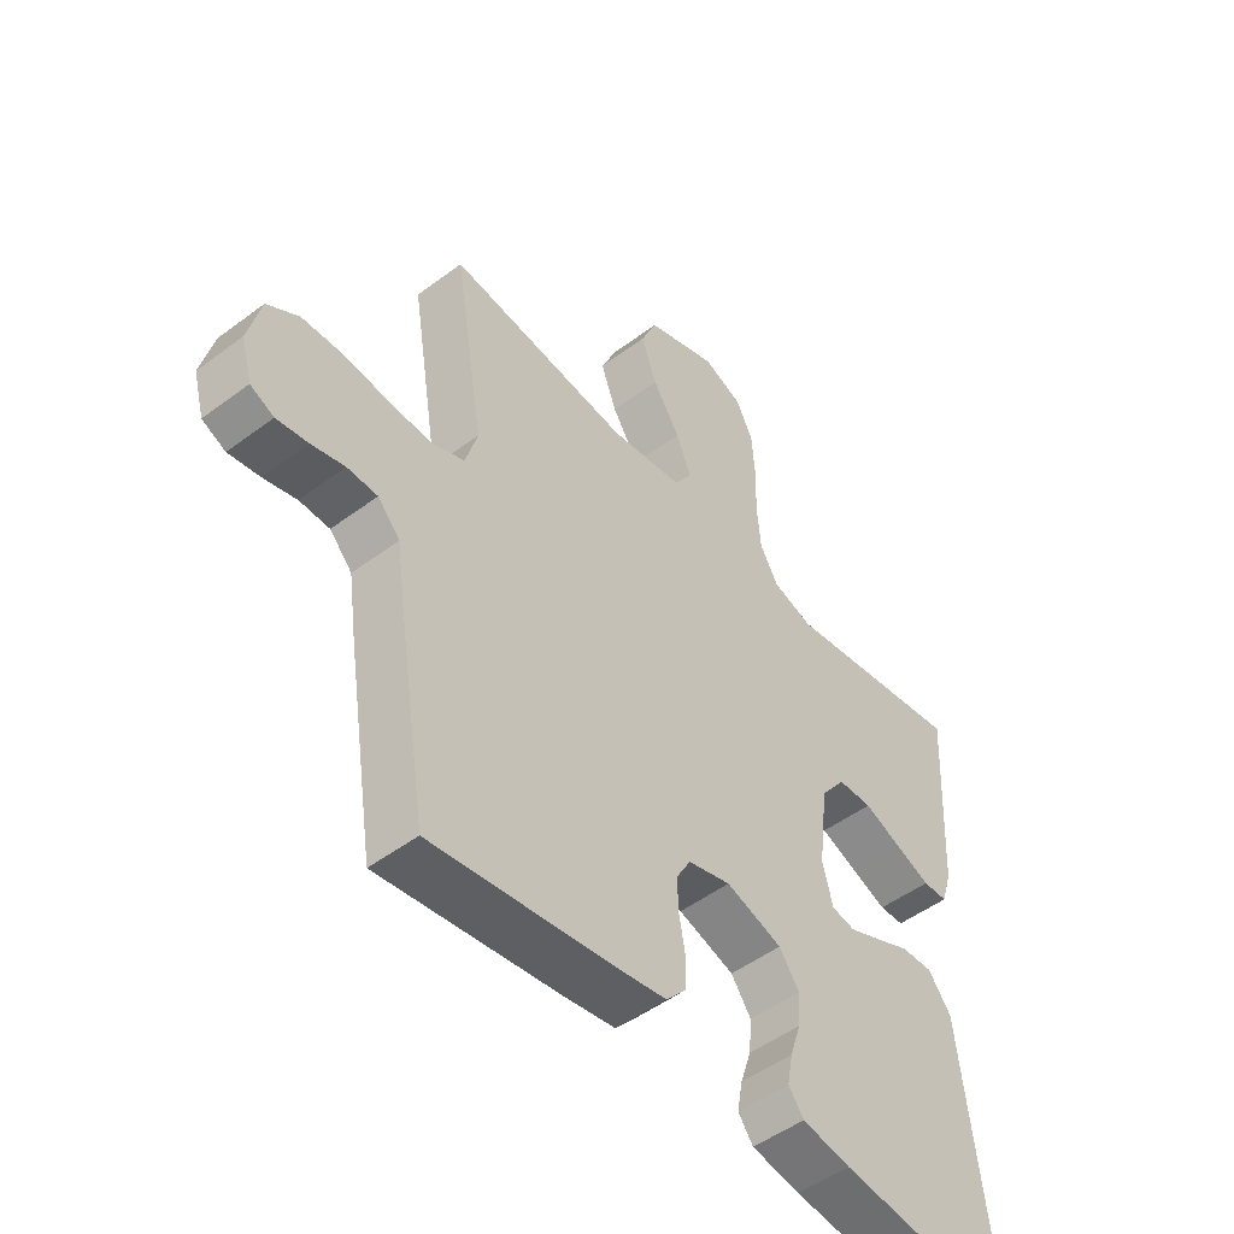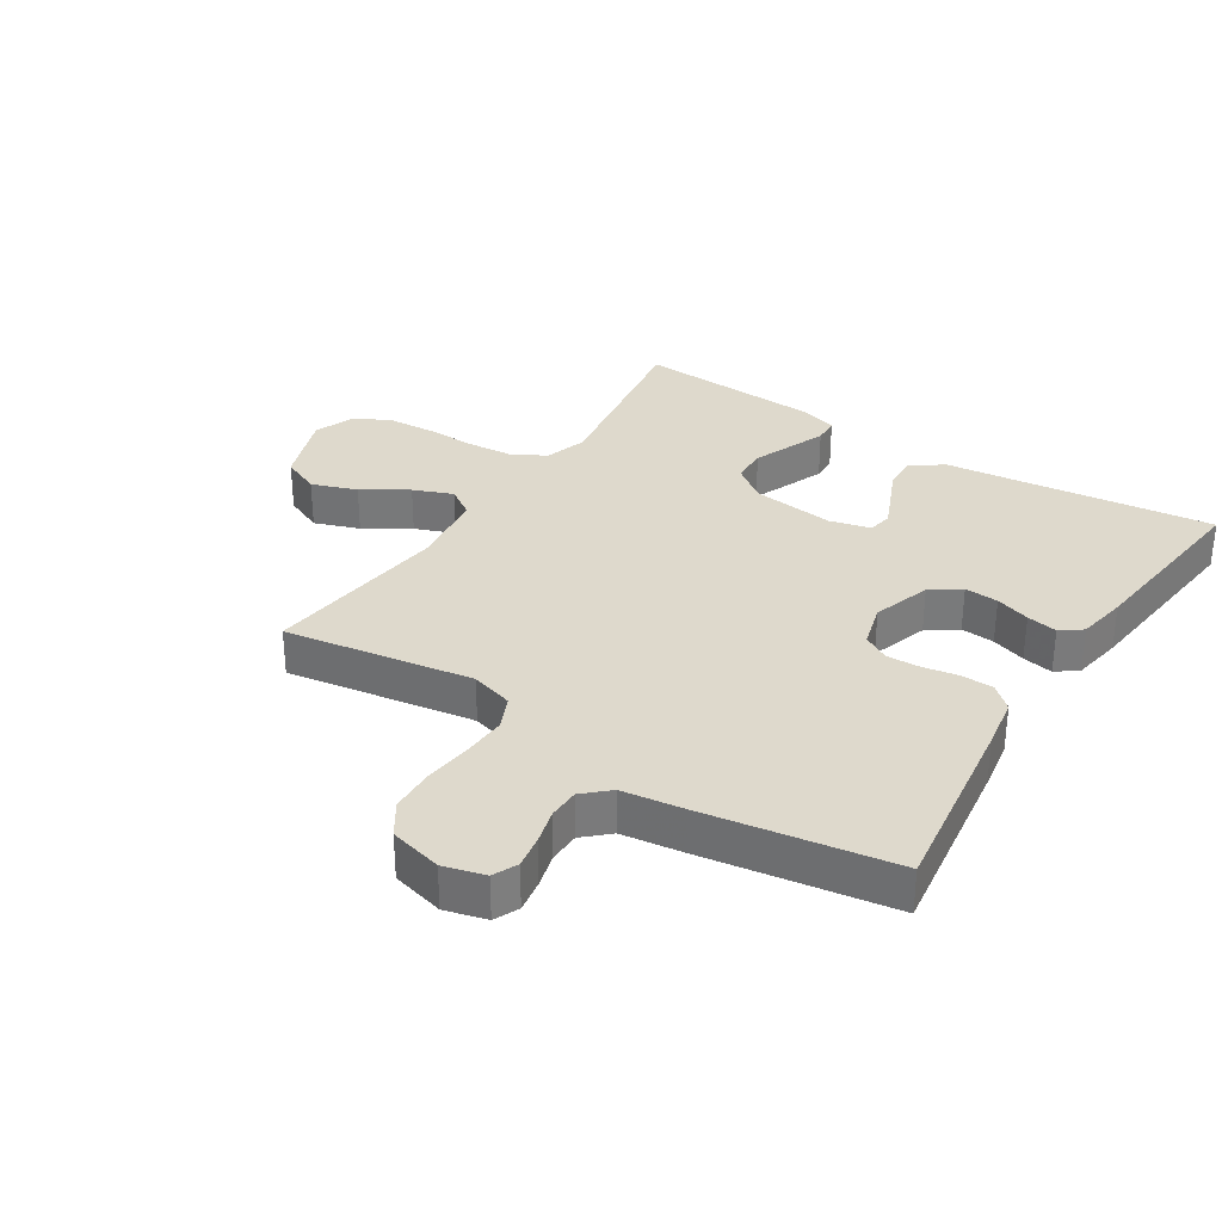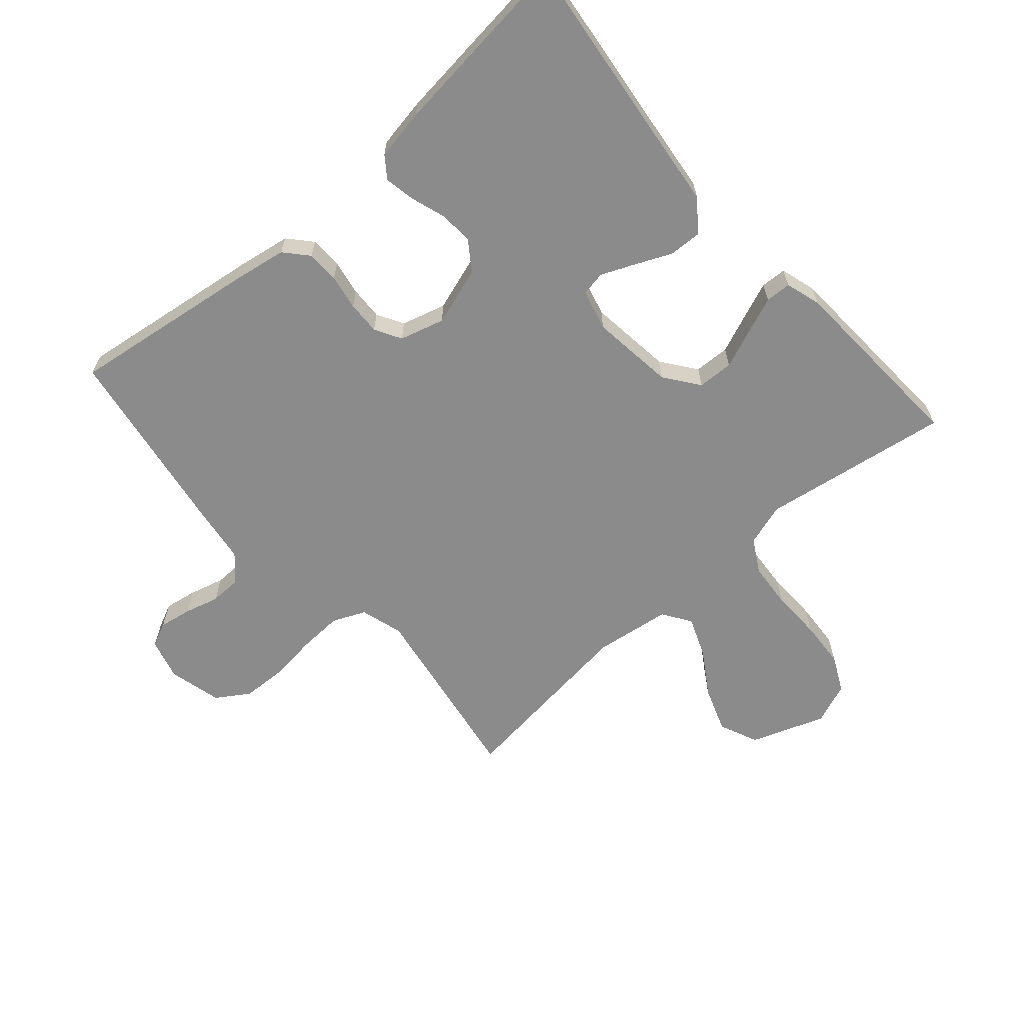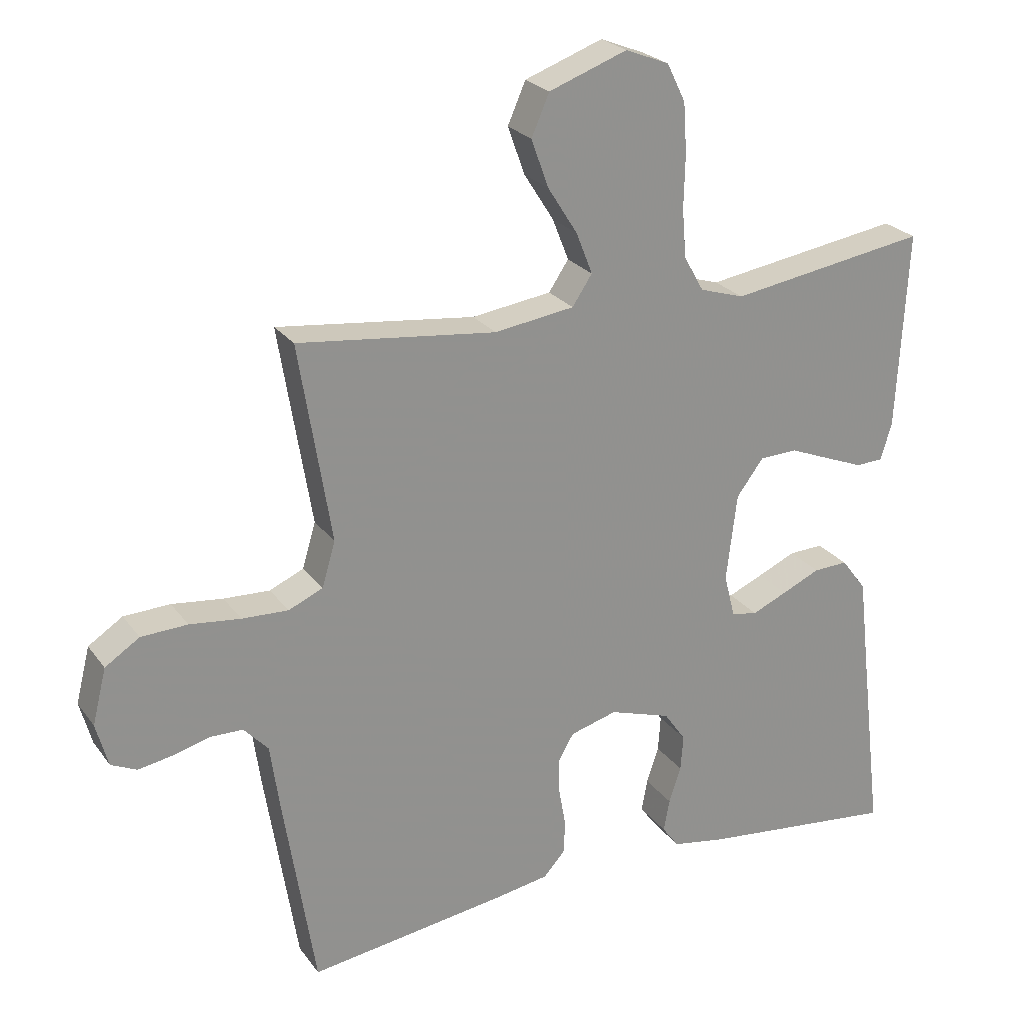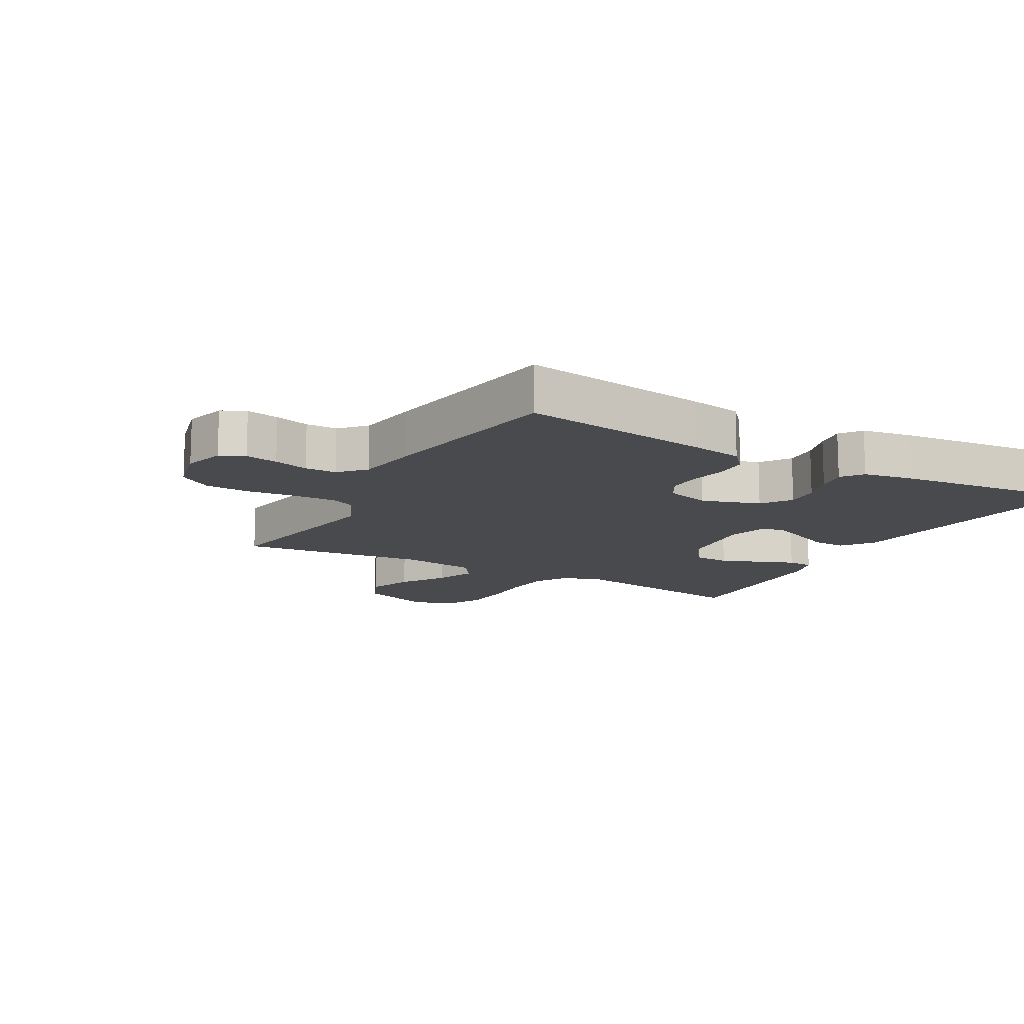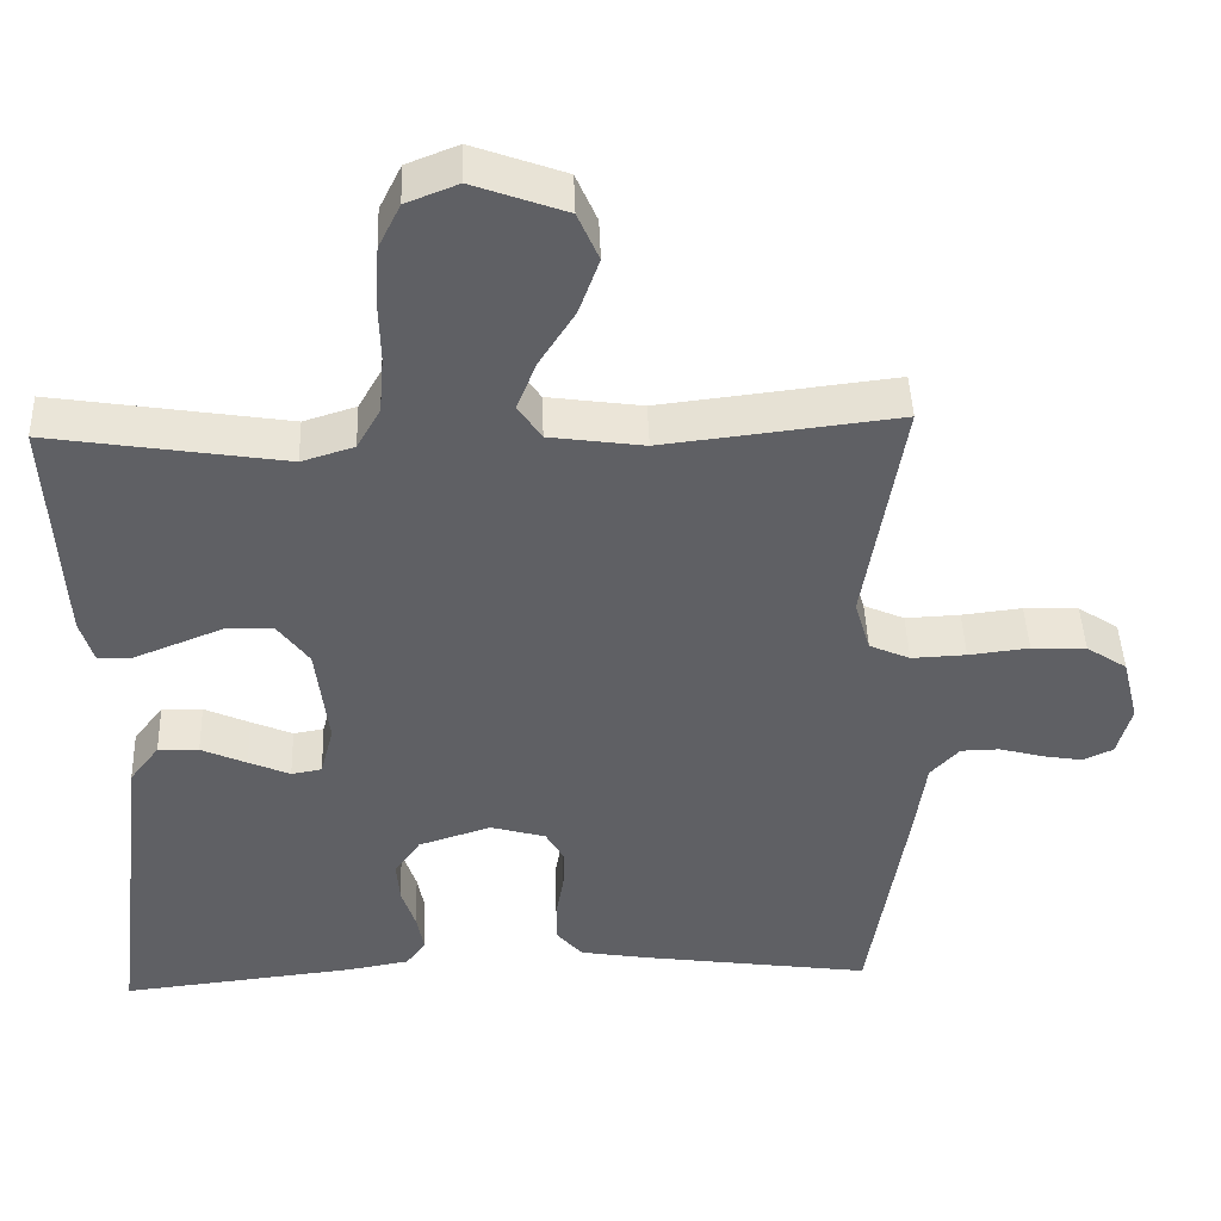
<metadata>
{"format":"obj","ext":"obj","renderer":"f3d","projection":"perspective","resolution":1024,"background":"white","views":[{"elev":-49.8,"azim":129.6,"up":"+Z"},{"elev":32.2,"azim":122.8,"up":"+Y"},{"elev":-63.9,"azim":-138.7,"up":"+Y"},{"elev":24.3,"azim":152.8,"up":"+Z"},{"elev":-13.2,"azim":150.5,"up":"+Y"},{"elev":44.5,"azim":-2.0,"up":"+Z"}]}
</metadata>
<code>
v 0.5 0.07 -0.5
v 0.2 0.07 -0.458
v 0.117 0.07 -0.444
v 0.084 0.07 -0.407
v 0.083 0.07 -0.355
v 0.093 0.07 -0.299
v 0.095 0.07 -0.246
v 0.071 0.07 -0.204
v 0 0.07 -0.184
v -0.093 0.07 -0.214
v -0.126 0.07 -0.261
v -0.122 0.07 -0.315
v -0.104 0.07 -0.37
v -0.095 0.07 -0.419
v -0.12 0.07 -0.453
v -0.2 0.07 -0.467
v -0.5 0.07 -0.5
v -0.464 0.07 -0.2
v -0.449 0.07 -0.071
v -0.411 0.07 -0.021
v -0.359 0.07 -0.023
v -0.301 0.07 -0.049
v -0.248 0.07 -0.072
v -0.209 0.07 -0.065
v -0.192 0.07 0
v -0.208 0.07 0.133
v -0.249 0.07 0.188
v -0.306 0.07 0.19
v -0.368 0.07 0.165
v -0.426 0.07 0.142
v -0.467 0.07 0.144
v -0.484 0.07 0.2
v -0.5 0.07 0.5
v -0.2 0.07 0.453
v -0.133 0.07 0.474
v -0.103 0.07 0.527
v -0.097 0.07 0.6
v -0.099 0.07 0.68
v -0.094 0.07 0.755
v -0.066 0.07 0.812
v 0 0.07 0.838
v 0.118 0.07 0.795
v 0.145 0.07 0.733
v 0.119 0.07 0.661
v 0.074 0.07 0.59
v 0.049 0.07 0.527
v 0.079 0.07 0.482
v 0.2 0.07 0.465
v 0.5 0.07 0.5
v 0.451 0.07 0.2
v 0.471 0.07 0.132
v 0.523 0.07 0.109
v 0.593 0.07 0.112
v 0.67 0.07 0.121
v 0.74 0.07 0.118
v 0.792 0.07 0.084
v 0.813 0.07 0
v 0.795 0.07 -0.066
v 0.756 0.07 -0.084
v 0.704 0.07 -0.075
v 0.649 0.07 -0.06
v 0.599 0.07 -0.061
v 0.562 0.07 -0.101
v 0.548 0.07 -0.2
v 0.5 0 -0.5
v 0.2 0 -0.458
v 0.117 0 -0.444
v 0.084 0 -0.407
v 0.083 0 -0.355
v 0.093 0 -0.299
v 0.095 0 -0.246
v 0.071 0 -0.204
v 0 0 -0.184
v -0.093 0 -0.214
v -0.126 0 -0.261
v -0.122 0 -0.315
v -0.104 0 -0.37
v -0.095 0 -0.419
v -0.12 0 -0.453
v -0.2 0 -0.467
v -0.5 0 -0.5
v -0.464 0 -0.2
v -0.449 0 -0.071
v -0.411 0 -0.021
v -0.359 0 -0.023
v -0.301 0 -0.049
v -0.248 0 -0.072
v -0.209 0 -0.065
v -0.192 0 0
v -0.208 0 0.133
v -0.249 0 0.188
v -0.306 0 0.19
v -0.368 0 0.165
v -0.426 0 0.142
v -0.467 0 0.144
v -0.484 0 0.2
v -0.5 0 0.5
v -0.2 0 0.453
v -0.133 0 0.474
v -0.103 0 0.527
v -0.097 0 0.6
v -0.099 0 0.68
v -0.094 0 0.755
v -0.066 0 0.812
v 0 0 0.838
v 0.118 0 0.795
v 0.145 0 0.733
v 0.119 0 0.661
v 0.074 0 0.59
v 0.049 0 0.527
v 0.079 0 0.482
v 0.2 0 0.465
v 0.5 0 0.5
v 0.451 0 0.2
v 0.471 0 0.132
v 0.523 0 0.109
v 0.593 0 0.112
v 0.67 0 0.121
v 0.74 0 0.118
v 0.792 0 0.084
v 0.813 0 0
v 0.795 0 -0.066
v 0.756 0 -0.084
v 0.704 0 -0.075
v 0.649 0 -0.06
v 0.599 0 -0.061
v 0.562 0 -0.101
v 0.548 0 -0.2
f 63 64 1 2
f 62 63 2 3
f 58 59 60 61
f 56 57 58 61
f 56 61 62
f 53 54 55 56
f 52 53 56 62
f 51 52 62 3
f 48 49 50
f 47 48 50 51
f 42 43 44 45
f 42 45 46
f 41 42 46
f 40 41 46
f 37 38 39 40
f 36 37 40 46
f 35 36 46 47
f 31 32 33 34
f 28 29 30 31
f 28 31 34 35
f 19 20 21 22
f 18 19 22 23
f 17 18 23 24
f 15 16 17 24
f 12 13 14 15
f 11 12 15 24
f 3 4 5 6
f 3 6 7
f 51 3 7
f 47 51 7 8
f 27 28 35 47
f 26 27 47 8
f 25 26 8 9
f 10 11 24 25
f 9 10 25
f 66 65 128 127
f 67 66 127 126
f 125 124 123 122
f 125 122 121 120
f 126 125 120
f 120 119 118 117
f 126 120 117 116
f 67 126 116 115
f 114 113 112
f 115 114 112 111
f 109 108 107 106
f 110 109 106
f 110 106 105
f 110 105 104
f 104 103 102 101
f 110 104 101 100
f 111 110 100 99
f 98 97 96 95
f 95 94 93 92
f 99 98 95 92
f 86 85 84 83
f 87 86 83 82
f 88 87 82 81
f 88 81 80 79
f 79 78 77 76
f 88 79 76 75
f 70 69 68 67
f 71 70 67
f 71 67 115
f 72 71 115 111
f 111 99 92 91
f 72 111 91 90
f 73 72 90 89
f 89 88 75 74
f 89 74 73
f 1 65 66 2
f 2 66 67 3
f 3 67 68 4
f 4 68 69 5
f 5 69 70 6
f 6 70 71 7
f 7 71 72 8
f 8 72 73 9
f 9 73 74 10
f 10 74 75 11
f 11 75 76 12
f 12 76 77 13
f 13 77 78 14
f 14 78 79 15
f 15 79 80 16
f 16 80 81 17
f 17 81 82 18
f 18 82 83 19
f 19 83 84 20
f 20 84 85 21
f 21 85 86 22
f 22 86 87 23
f 23 87 88 24
f 24 88 89 25
f 25 89 90 26
f 26 90 91 27
f 27 91 92 28
f 28 92 93 29
f 29 93 94 30
f 30 94 95 31
f 31 95 96 32
f 32 96 97 33
f 33 97 98 34
f 34 98 99 35
f 35 99 100 36
f 36 100 101 37
f 37 101 102 38
f 38 102 103 39
f 39 103 104 40
f 40 104 105 41
f 41 105 106 42
f 42 106 107 43
f 43 107 108 44
f 44 108 109 45
f 45 109 110 46
f 46 110 111 47
f 47 111 112 48
f 48 112 113 49
f 49 113 114 50
f 50 114 115 51
f 51 115 116 52
f 52 116 117 53
f 53 117 118 54
f 54 118 119 55
f 55 119 120 56
f 56 120 121 57
f 57 121 122 58
f 58 122 123 59
f 59 123 124 60
f 60 124 125 61
f 61 125 126 62
f 62 126 127 63
f 63 127 128 64
f 64 128 65 1

</code>
